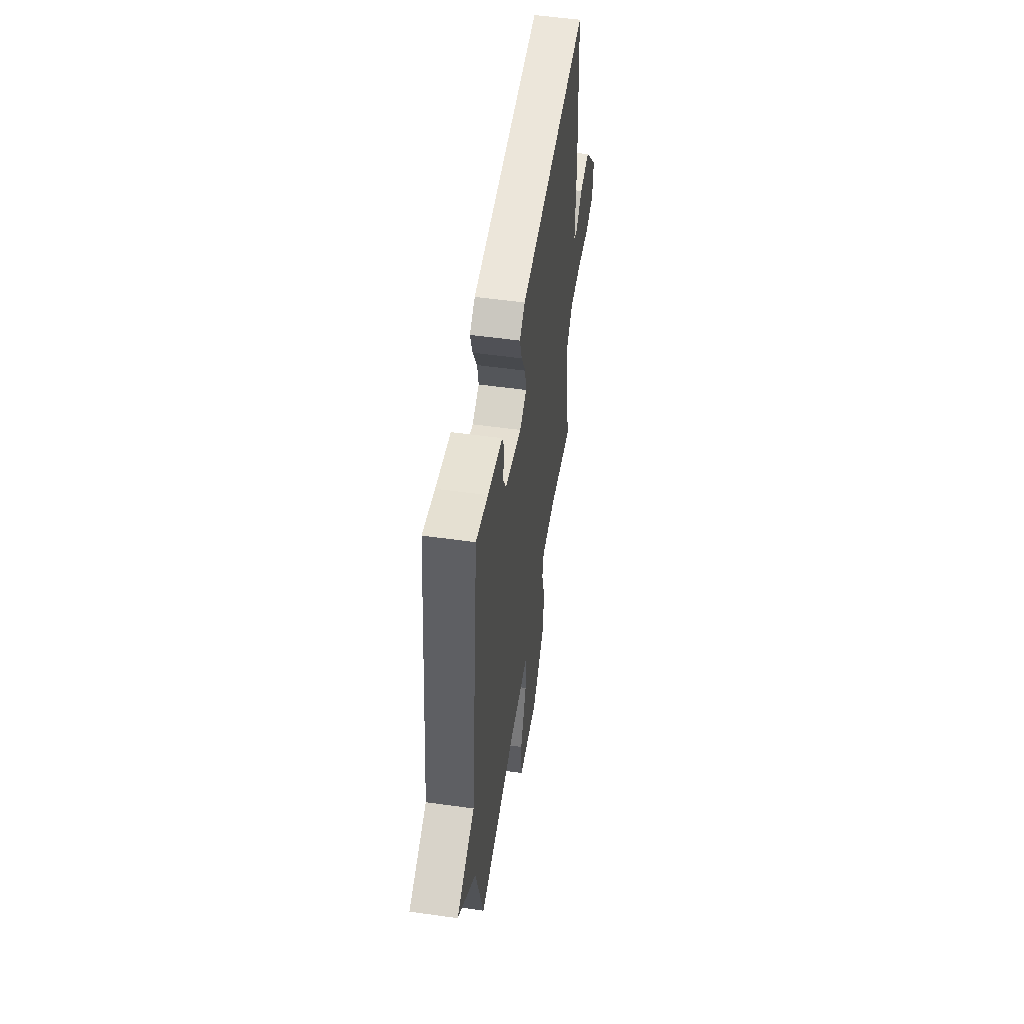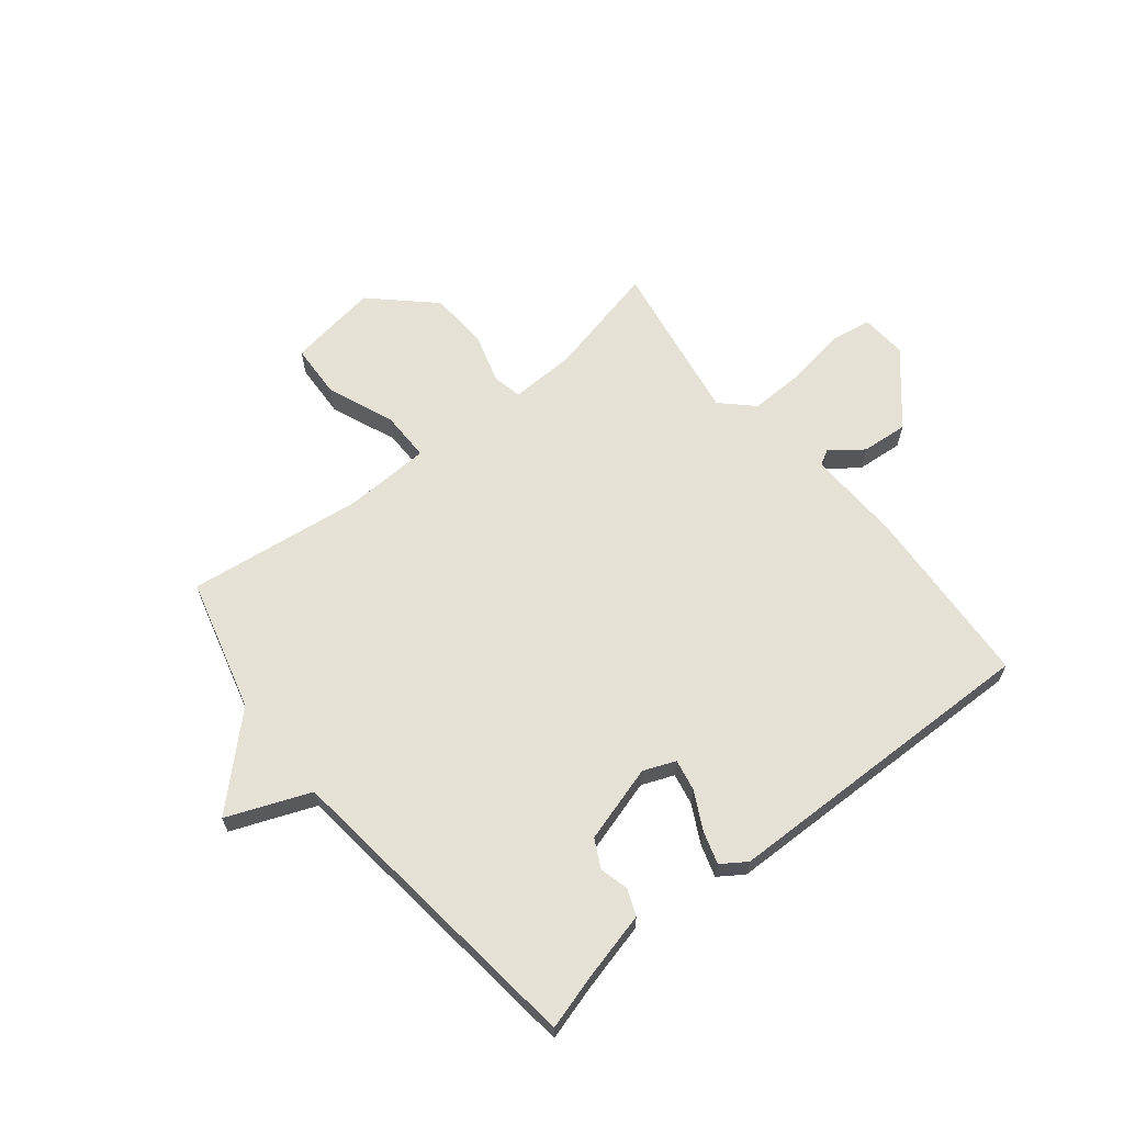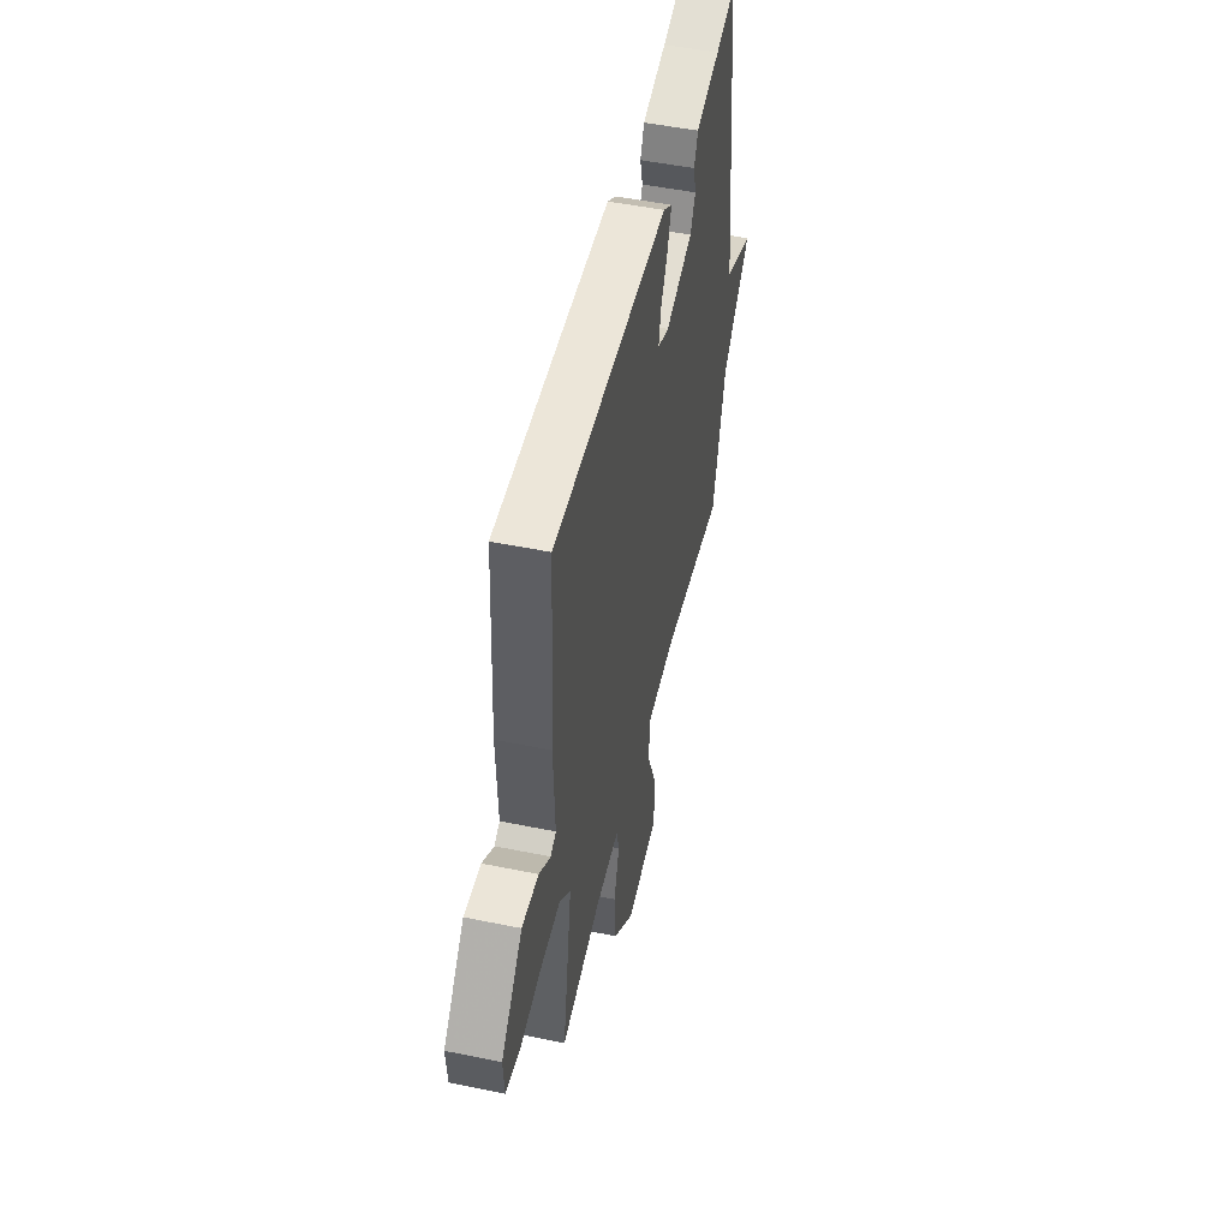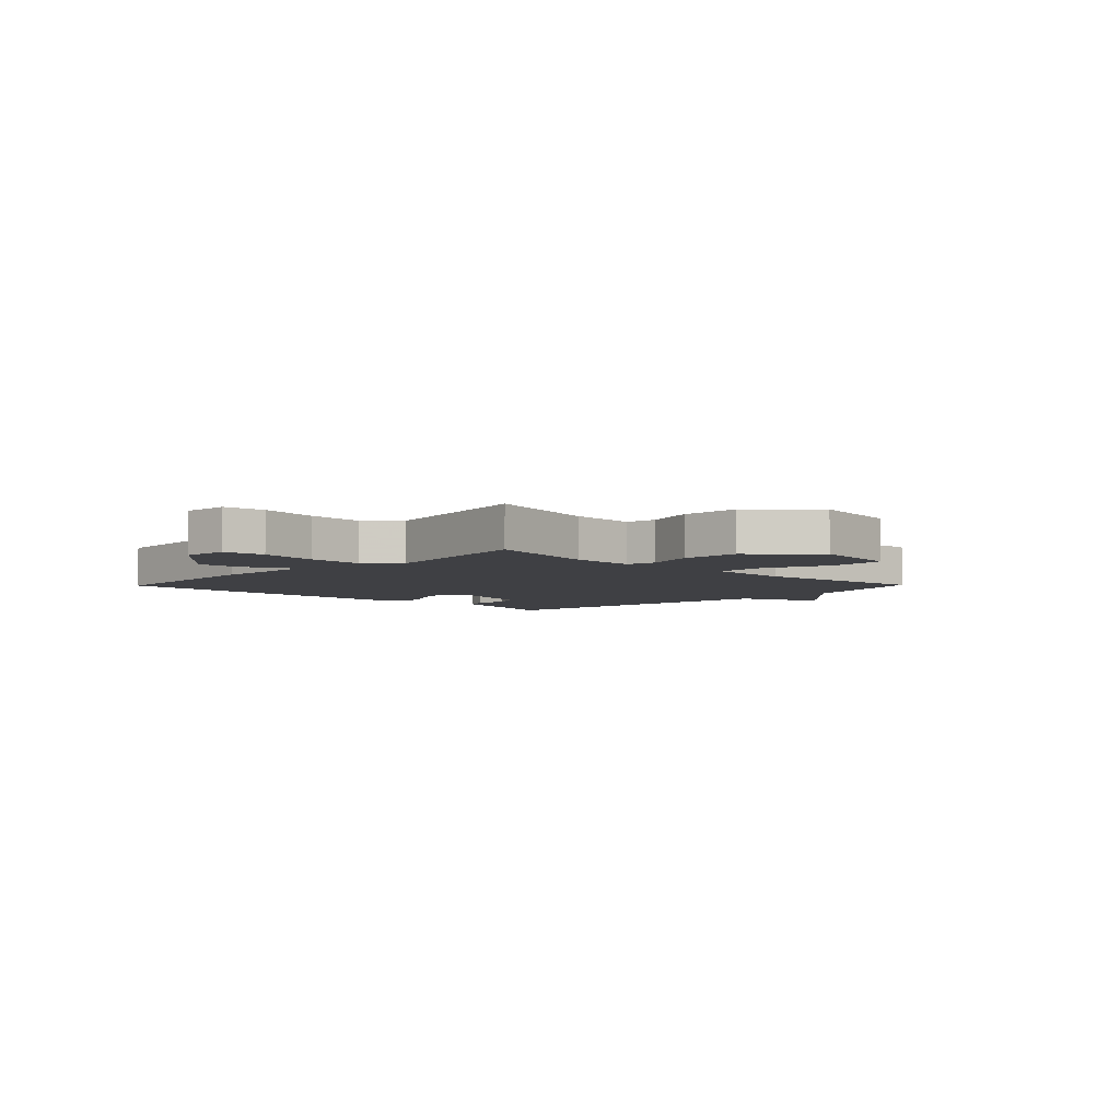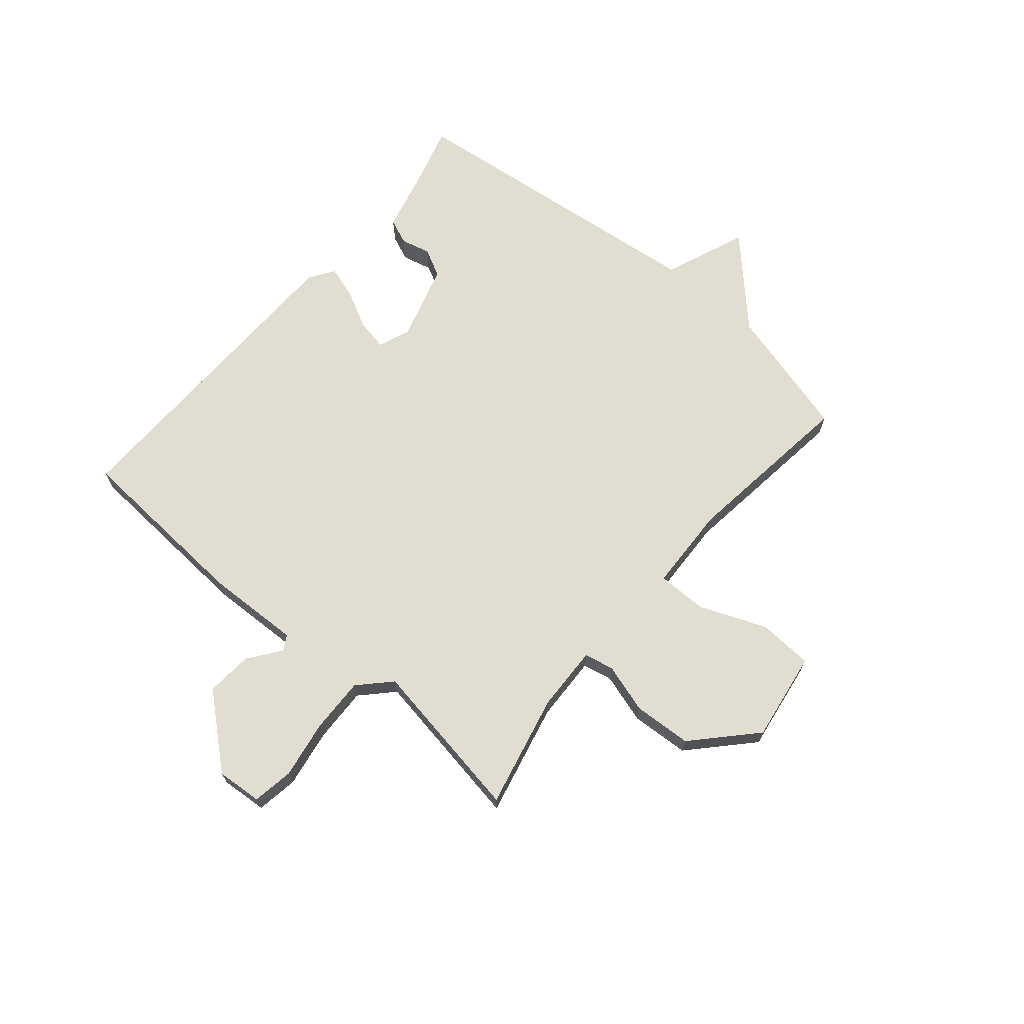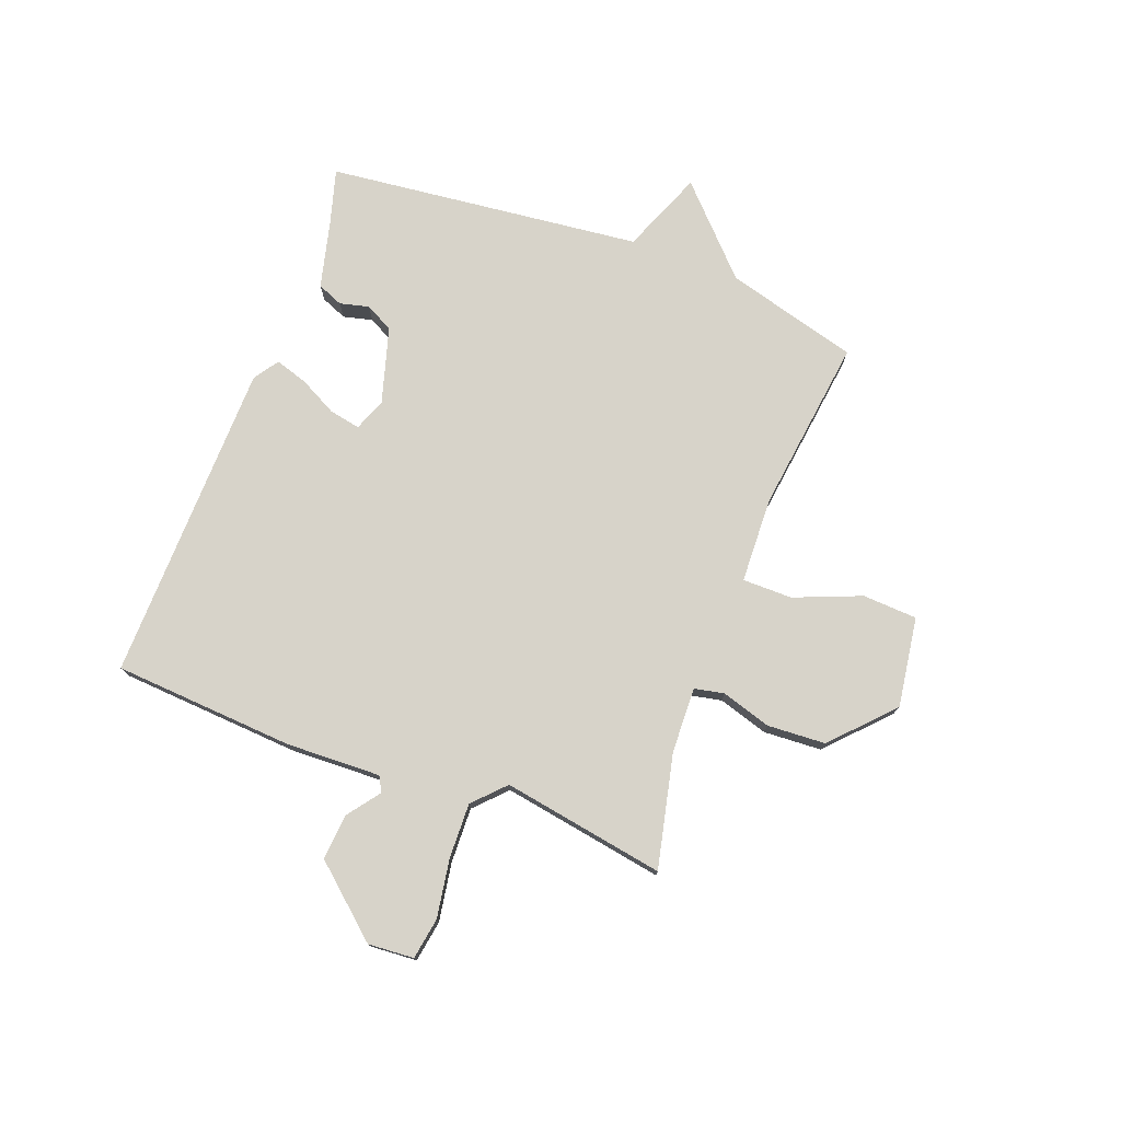
<metadata>
{"format":"obj","ext":"obj","renderer":"f3d","projection":"perspective","resolution":1024,"background":"white","views":[{"elev":52.9,"azim":-81.4,"up":"+Z"},{"elev":64.3,"azim":-38.9,"up":"+Y"},{"elev":49.9,"azim":102.8,"up":"+Z"},{"elev":-5.1,"azim":135.7,"up":"+Y"},{"elev":68.8,"azim":130.2,"up":"+Y"},{"elev":76.3,"azim":110.7,"up":"+Y"}]}
</metadata>
<code>
v 0.5 0.07 0.5
v 0.521 0.07 0.176
v 0.515 0.07 0.007
v 0.542 0.07 -0.008
v 0.599 0.07 0.035
v 0.682 0.07 0.042
v 0.789 0.07 -0.082
v 0.783 0.07 -0.164
v 0.709 0.07 -0.176
v 0.605 0.07 -0.159
v 0.506 0.07 -0.156
v 0.451 0.07 -0.209
v 0.5 0.07 -0.5
v 0.297 0.07 -0.454
v 0.18 0.07 -0.45
v 0.169 0.07 -0.503
v 0.196 0.07 -0.592
v 0.19 0.07 -0.696
v 0.084 0.07 -0.796
v -0.077 0.07 -0.772
v -0.082 0.07 -0.674
v -0.034 0.07 -0.555
v -0.034 0.07 -0.466
v -0.186 0.07 -0.46
v -0.5 0.07 -0.5
v -0.564 0.07 -0.263
v -0.711 0.07 -0.122
v -0.564 0.07 -0.063
v -0.5 0.07 0.5
v -0.402 0.07 0.472
v -0.281 0.07 0.442
v -0.262 0.07 0.396
v -0.275 0.07 0.344
v -0.249 0.07 0.294
v -0.112 0.07 0.254
v -0.055 0.07 0.277
v -0.066 0.07 0.333
v -0.101 0.07 0.4
v -0.119 0.07 0.458
v -0.075 0.07 0.488
v 0.5 0 0.5
v 0.521 0 0.176
v 0.515 0 0.007
v 0.542 0 -0.008
v 0.599 0 0.035
v 0.682 0 0.042
v 0.789 0 -0.082
v 0.783 0 -0.164
v 0.709 0 -0.176
v 0.605 0 -0.159
v 0.506 0 -0.156
v 0.451 0 -0.209
v 0.5 0 -0.5
v 0.297 0 -0.454
v 0.18 0 -0.45
v 0.169 0 -0.503
v 0.196 0 -0.592
v 0.19 0 -0.696
v 0.084 0 -0.796
v -0.077 0 -0.772
v -0.082 0 -0.674
v -0.034 0 -0.555
v -0.034 0 -0.466
v -0.186 0 -0.46
v -0.5 0 -0.5
v -0.564 0 -0.263
v -0.711 0 -0.122
v -0.564 0 -0.063
v -0.5 0 0.5
v -0.402 0 0.472
v -0.281 0 0.442
v -0.262 0 0.396
v -0.275 0 0.344
v -0.249 0 0.294
v -0.112 0 0.254
v -0.055 0 0.277
v -0.066 0 0.333
v -0.101 0 0.4
v -0.119 0 0.458
v -0.075 0 0.488
f 1 2 3
f 40 1 3
f 39 40 3
f 38 39 3
f 37 38 3
f 36 37 3
f 35 36 3 4
f 34 35 4
f 30 31 32 33
f 30 33 34
f 29 30 34
f 28 29 34
f 26 27 28
f 28 34 4
f 26 28 4
f 25 26 4
f 24 25 4
f 20 21 22
f 19 20 22
f 18 19 22
f 17 18 22
f 16 17 22
f 15 16 22 23
f 12 13 14
f 12 14 15
f 23 24 4
f 15 23 4
f 12 15 4
f 11 12 4
f 6 7 8
f 5 6 8
f 4 5 8
f 11 4 8
f 10 11 8
f 8 9 10
f 43 42 41
f 43 41 80
f 43 80 79
f 43 79 78
f 43 78 77
f 43 77 76
f 44 43 76 75
f 44 75 74
f 73 72 71 70
f 74 73 70
f 74 70 69
f 74 69 68
f 68 67 66
f 44 74 68
f 44 68 66
f 44 66 65
f 44 65 64
f 62 61 60
f 62 60 59
f 62 59 58
f 62 58 57
f 62 57 56
f 63 62 56 55
f 54 53 52
f 55 54 52
f 44 64 63
f 44 63 55
f 44 55 52
f 44 52 51
f 48 47 46
f 48 46 45
f 48 45 44
f 48 44 51
f 48 51 50
f 50 49 48
f 1 41 42 2
f 2 42 43 3
f 3 43 44 4
f 4 44 45 5
f 5 45 46 6
f 6 46 47 7
f 7 47 48 8
f 8 48 49 9
f 9 49 50 10
f 10 50 51 11
f 11 51 52 12
f 12 52 53 13
f 13 53 54 14
f 14 54 55 15
f 15 55 56 16
f 16 56 57 17
f 17 57 58 18
f 18 58 59 19
f 19 59 60 20
f 20 60 61 21
f 21 61 62 22
f 22 62 63 23
f 23 63 64 24
f 24 64 65 25
f 25 65 66 26
f 26 66 67 27
f 27 67 68 28
f 28 68 69 29
f 29 69 70 30
f 30 70 71 31
f 31 71 72 32
f 32 72 73 33
f 33 73 74 34
f 34 74 75 35
f 35 75 76 36
f 36 76 77 37
f 37 77 78 38
f 38 78 79 39
f 39 79 80 40
f 40 80 41 1

</code>
